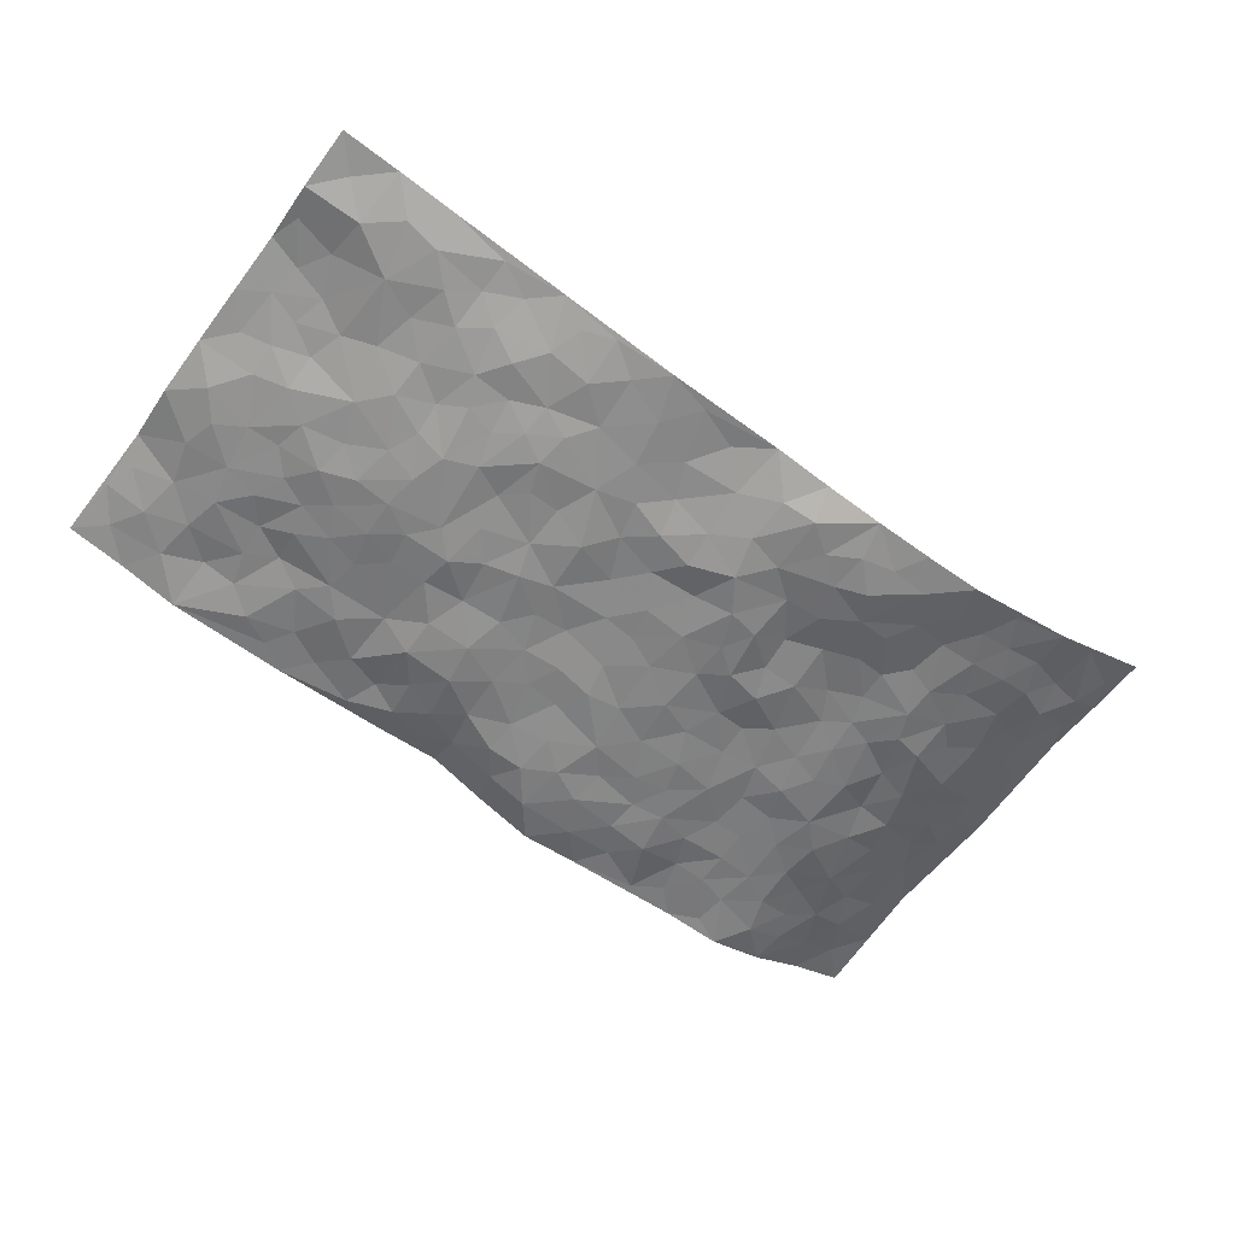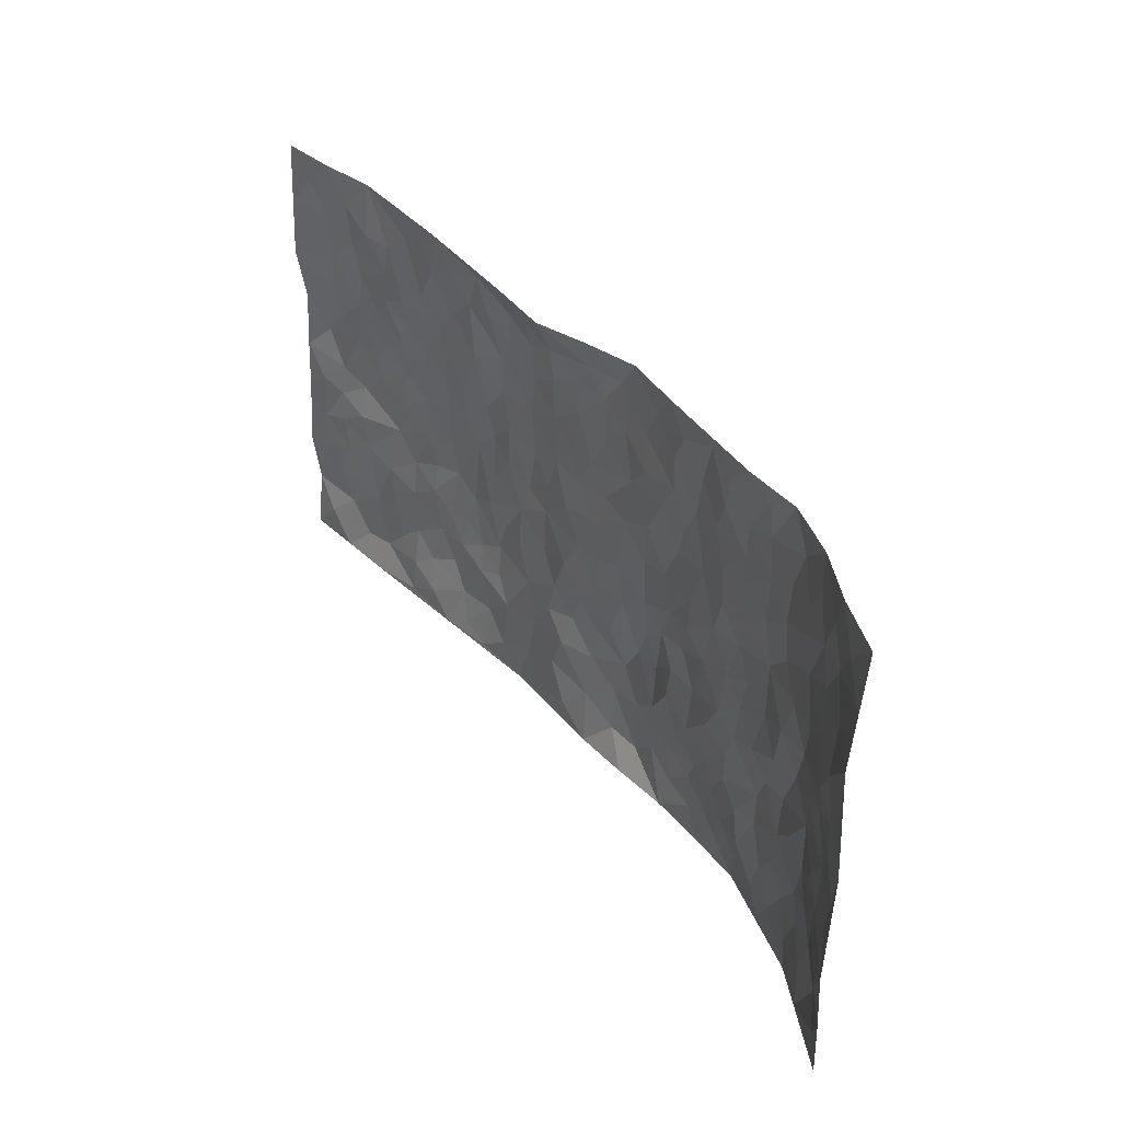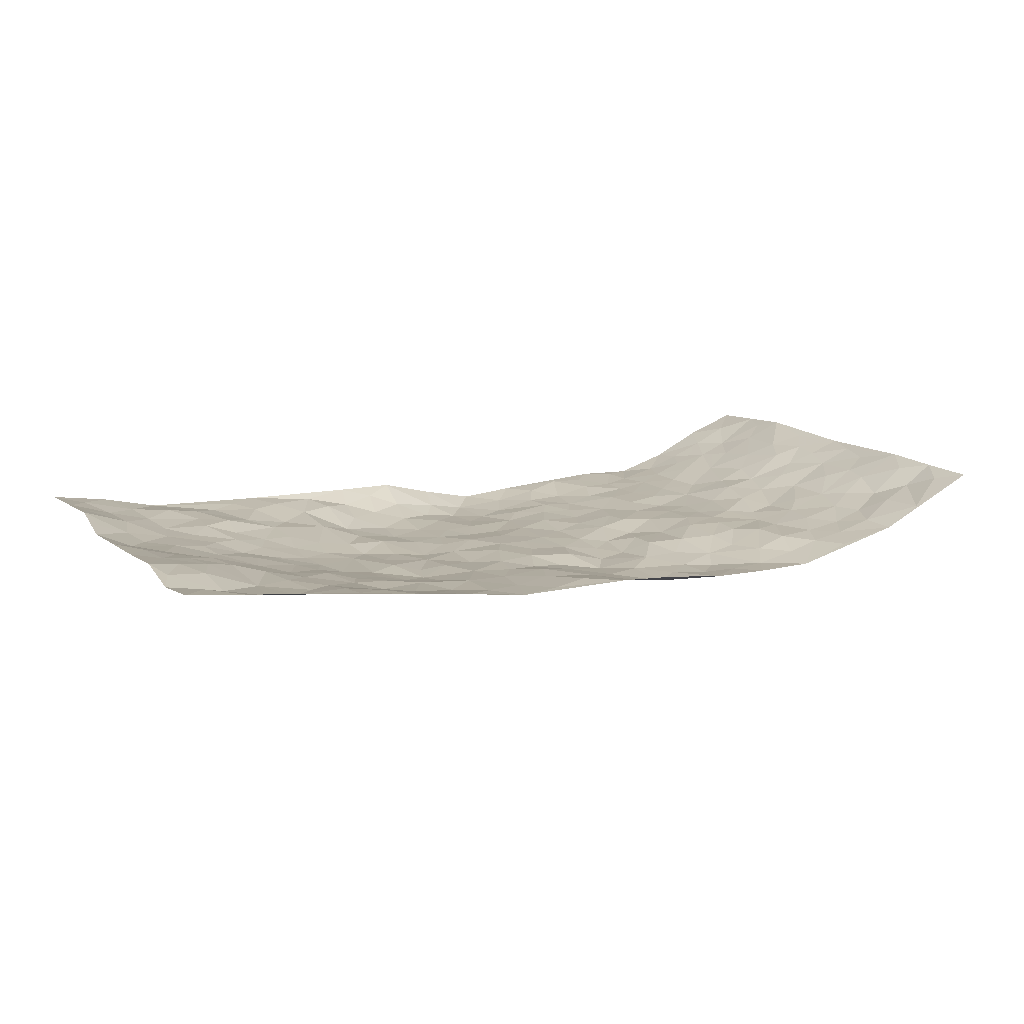
<metadata>
{"format":"obj","ext":"obj","renderer":"f3d","projection":"perspective","resolution":1024,"background":"white","views":[{"elev":-60.0,"azim":-36.3,"up":"+Z"},{"elev":38.4,"azim":56.7,"up":"+Y"},{"elev":13.4,"azim":-28.3,"up":"+Z"}]}
</metadata>
<code>
v -0.9763 0.004752 0.08153
v -0.9781 0.9936 0.07391
v 0.9563 0.002417 0.1183
v 0.966 0.9988 0.1035
v -0.7943 0.3929 0.04249
v -0.9772 0.499 0.07085
v -0.8543 0.3576 0.05657
v 0.005194 0.00403 -0.01843
v -0.9731 0.2508 0.08532
v -0.9182 0.3375 0.06921
v -0.7316 0.004459 0.05155
v -0.9778 0.1282 0.06696
v -0.7094 0.2933 0.02428
v -0.8541 0.004032 0.06631
v -0.8363 0.2885 0.05789
v -0.4873 0.003048 0.01802
v -0.9543 0.189 0.07416
v -0.2919 0.1665 -0.01931
v -0.7741 0.3225 0.04057
v -0.8624 0.1207 0.04523
v -0.9213 0.06676 0.07061
v -0.7949 0.06459 0.04181
v -0.672 0.1271 0.02069
v -0.7232 0.07492 0.03045
v -0.8696 0.2069 0.06233
v -0.9048 0.27 0.07218
v -0.769 0.1773 0.02932
v -0.6913 0.2101 0.02346
v -0.8646 0.4869 0.04217
v -0.9754 0.3744 0.07643
v -0.7349 0.9953 0.0256
v -0.5368 0.2218 -0.005688
v 0.2622 0.1588 -0.05266
v -0.9714 0.7449 0.08742
v -0.3675 0.392 -0.02867
v -0.7834 0.751 0.02652
v -0.7993 0.829 0.03509
v -0.583 0.4414 -0.01274
v -0.6021 0.6046 -0.007125
v -0.4871 0.9954 0.01706
v -0.9532 0.6841 0.06781
v -0.6641 0.5613 -0.002304
v -0.3896 0.7522 -0.01448
v -0.5098 0.279 -0.01372
v -0.4594 0.2244 -0.01163
v -0.4954 0.1612 -0.01009
v -0.4494 0.6352 -0.02185
v -0.3677 0.5591 -0.04223
v 0.1678 0.4742 -0.05078
v -0.3333 0.2197 -0.02702
v -0.2099 0.6098 -0.04307
v -0.3761 0.6281 -0.03247
v -0.2997 0.05706 -0.01299
v -0.6282 0.709 0.007559
v -0.3944 0.1933 -0.01705
v -0.8734 0.616 0.03558
v -0.03594 0.3479 -0.03771
v 0.06031 0.339 -0.04359
v 0.3003 0.4523 -0.04599
v -0.09338 0.5511 -0.03798
v -0.1641 0.5553 -0.04252
v 0.0943 0.6302 -0.04762
v -0.6336 0.3456 -0.0002666
v -0.7497 0.5722 0.02038
v -0.9464 0.8058 0.07538
v -0.5588 0.1294 0.008091
v -0.3648 0.01228 -0.0006719
v -0.7963 0.4648 0.02826
v -0.6166 0.1725 0.01149
v -0.6112 0.02013 0.033
v -0.2421 0.0009932 -0.01657
v -0.6135 0.08969 0.02538
v -0.544 0.05478 0.02115
v -0.4291 0.03759 0.003358
v -0.4501 0.1032 -0.006848
v -0.8917 0.684 0.04435
v -0.9669 0.8694 0.07861
v -0.7382 0.5076 0.01478
v 0.00313 0.993 -0.018
v -0.804 0.6734 0.02756
v -0.5614 0.3148 -0.002975
v -0.5145 0.46 -0.02615
v 0.008579 0.571 -0.04388
v -0.04729 0.4825 -0.03817
v 0.005395 0.4192 -0.04322
v -0.1214 0.1289 -0.02238
v -0.5708 0.669 -0.006659
v -0.9166 0.5604 0.04419
v -0.7332 0.6894 0.01864
v -0.4492 0.2958 -0.02155
v -0.6308 0.2675 0.008126
v -0.5021 0.6872 -0.01218
v -0.1716 0.4844 -0.0429
v -0.262 0.4355 -0.03924
v -0.6482 0.6474 0.00682
v -0.007684 0.1181 -0.0328
v -0.4164 0.5094 -0.03473
v -0.3436 0.2866 -0.03551
v -0.24 0.5028 -0.04739
v -0.1793 0.3815 -0.04331
v -0.978 0.6228 0.06423
v -0.7064 0.6211 0.0132
v -0.8143 0.5778 0.02966
v -0.361 0.109 -0.01681
v -0.5236 0.5322 -0.02523
v -0.684 0.4055 0.007083
v -0.1286 0.3242 -0.03416
v -0.1477 0.2495 -0.03282
v -0.5197 0.6108 -0.02037
v 0.1106 0.729 -0.05216
v -0.001283 0.2157 -0.04392
v -0.07133 0.2734 -0.04189
v 0.006255 0.289 -0.05151
v -0.4303 0.3624 -0.03105
v -0.1947 0.1838 -0.02758
v -0.6552 0.487 0.001777
v -0.5572 0.3804 -0.01242
v -0.4938 0.3902 -0.0277
v -0.3077 0.5234 -0.04028
v -0.2583 0.3498 -0.03302
v -0.3557 0.4661 -0.03546
v -0.2255 0.2708 -0.03184
v -0.08898 0.4112 -0.03246
v -0.5971 0.5305 -0.01452
v -0.0893 0.1994 -0.02719
v -0.2109 0.09308 -0.02242
v -0.3991 0.2566 -0.02638
v -0.9246 0.437 0.06491
v -0.8654 0.42 0.05113
v 0.09441 0.4225 -0.04993
v 0.2094 0.2386 -0.0466
v 0.08496 0.5167 -0.04606
v 0.02187 0.4875 -0.04189
v 0.1686 0.3935 -0.05659
v 0.7871 0.4971 0.04021
v 0.2227 0.4348 -0.05406
v 0.2664 0.3146 -0.03514
v 0.1627 0.5678 -0.05083
v 0.1231 0.999 -0.04572
v -0.2928 0.6185 -0.03333
v 0.4264 0.8807 -0.02686
v 0.4927 0.9991 -0.02132
v -0.2145 0.7799 -0.04536
v -0.05764 0.8631 -0.0471
v -0.322 0.3475 -0.03542
v -0.4607 0.565 -0.02914
v -0.06996 0.05427 -0.01626
v -0.1545 0.02246 -0.01747
v 0.1277 0.006133 -0.02689
v 0.01405 0.8598 -0.05636
v -0.01481 0.6991 -0.04623
v 0.4241 0.1978 -0.03414
v 0.3419 0.2904 -0.03031
v 0.5942 0.5273 -0.01202
v 0.5277 0.5479 -0.02237
v 0.4583 0.1362 -0.03283
v 0.5239 0.228 -0.01346
v 0.4149 0.3624 -0.01988
v 0.0246 0.6401 -0.05126
v -0.05758 0.6267 -0.04696
v -0.146 0.7284 -0.04637
v -0.08516 0.6922 -0.04601
v -0.05877 0.7901 -0.04645
v -0.1352 0.6321 -0.04476
v 0.02236 0.7742 -0.05381
v 0.2455 0.9986 -0.03577
v -0.01743 0.9246 -0.03814
v -0.2684 0.844 -0.02608
v -0.1977 0.8773 -0.02716
v -0.3169 0.7801 -0.03518
v -0.2396 0.9898 0.01383
v -0.2284 0.6949 -0.04678
v -0.3184 0.6991 -0.03517
v -0.139 0.8274 -0.03905
v -0.1161 0.9855 0.01394
v 0.22 0.7466 -0.04602
v 0.1762 0.6675 -0.04559
v 0.3291 0.5961 -0.03637
v 0.2631 0.5238 -0.04195
v 0.2691 0.6666 -0.04887
v 0.4267 0.7454 -0.02939
v 0.3587 0.6843 -0.04037
v 0.2885 0.7342 -0.04632
v 0.06865 0.9299 -0.05551
v 0.08011 0.8231 -0.0584
v 0.1468 0.8582 -0.05677
v 0.2519 0.8739 -0.04421
v 0.3241 0.7945 -0.04555
v 0.2347 0.5963 -0.04626
v -0.881 0.864 0.05139
v -0.6819 0.8141 0.02479
v -0.8678 0.7718 0.04855
v -0.8554 0.9949 0.05436
v -0.9196 0.9357 0.06567
v -0.8101 0.9182 0.04064
v -0.7323 0.8826 0.03772
v -0.6053 0.9268 0.01409
v -0.6617 0.8833 0.02566
v -0.6876 0.7433 0.02411
v -0.5606 0.8121 0.008113
v -0.6211 0.7783 0.02203
v -0.5102 0.8982 0.01152
v -0.3898 0.8757 -0.004519
v -0.5441 0.9574 0.01678
v -0.4651 0.8146 -0.008557
v -0.4405 0.9329 0.01044
v -0.342 0.9687 0.004829
v -0.5122 0.7591 -0.003668
v -0.3175 0.897 -0.002413
v -0.2558 0.9269 -0.01117
v 0.1577 0.7853 -0.04759
v 0.2565 0.805 -0.04289
v 0.1893 0.9339 -0.04973
v 0.3954 0.8133 -0.03594
v 0.3396 0.882 -0.04444
v 0.3833 0.983 -0.02764
v 0.2899 0.9379 -0.03529
v 0.4439 0.9486 -0.02381
v 0.3824 0.4943 -0.02963
v 0.3274 0.5298 -0.03219
v 0.4869 0.6052 -0.02991
v 0.4345 0.6656 -0.02729
v 0.4083 0.5891 -0.031
v 0.3554 0.1918 -0.04497
v 0.4826 0.3354 -0.01606
v 0.4618 0.5235 -0.02503
v 0.3488 0.3885 -0.03657
v -0.1214 0.9095 -0.02106
v -0.1793 0.9497 -0.0004683
v 0.3235 0.1351 -0.05555
v 0.6133 0.01537 -0.01361
v 0.2038 0.3339 -0.05675
v 0.2726 0.3861 -0.03995
v 0.5853 0.2484 -0.01347
v 0.737 0.9992 0.009012
v 0.9532 0.2503 0.1241
v 0.4952 0.813 -0.02695
v 0.7188 0.4884 0.01135
v 0.4913 0.7478 -0.02455
v 0.9605 0.4988 0.1151
v 0.6695 0.2949 0.002756
v 0.5115 0.4689 -0.02069
v 0.7752 0.3115 0.02888
v 0.5631 0.4165 -0.01246
v 0.4938 0.003512 -0.04334
v 0.09113 0.2524 -0.06237
v 0.5085 0.07841 -0.03301
v 0.1364 0.3195 -0.06159
v 0.4176 0.2674 -0.02531
v 0.8614 0.2652 0.07208
v 0.6425 0.4625 0.002017
v 0.5797 0.08286 -0.01625
v 0.4504 0.4269 -0.01922
v 0.6096 0.3728 -0.01209
v 0.288 0.234 -0.04397
v 0.4795 0.2722 -0.01829
v 0.2675 0.08002 -0.05191
v 0.371 0.004174 -0.04443
v 0.2489 0.004157 -0.04152
v 0.2033 0.1153 -0.0527
v 0.0694 0.1698 -0.05311
v 0.1463 0.1901 -0.05449
v 0.614 0.1481 -0.009555
v 0.7749 0.4236 0.02874
v 0.7471 0.2214 0.01916
v 0.6518 0.08124 -0.004076
v 0.6715 0.3856 -0.004505
v 0.7167 0.3402 0.01575
v 0.8725 0.3261 0.07771
v 0.7451 0.5681 0.02211
v 0.6931 0.146 0.002522
v 0.7622 0.1501 0.02249
v 0.8309 0.3677 0.0587
v 0.9244 0.3491 0.1019
v 0.8755 0.4381 0.07459
v 0.5841 0.3138 -0.01609
v 0.8124 0.1068 0.05152
v 0.3359 0.06543 -0.04915
v 0.4151 0.07075 -0.04742
v 0.07352 0.07797 -0.04434
v 0.1451 0.07189 -0.05401
v 0.9573 0.7497 0.124
v 0.7301 0.0795 0.01706
v 0.6557 0.2164 0.00116
v 0.9426 0.4239 0.1089
v 0.894 0.5084 0.08649
v 0.8036 0.2508 0.04101
v 0.5342 0.1486 -0.01503
v 0.7327 0.001625 0.01505
v 0.5043 0.3949 -0.01714
v 0.9205 0.06456 0.1019
v 0.9553 0.1267 0.1199
v 0.8344 0.1808 0.04991
v 0.8872 0.1251 0.07626
v 0.8198 0.009541 0.05532
v 0.9166 0.1884 0.1038
v 0.666 0.5567 0.0112
v 0.6935 0.6335 0.009135
v 0.5894 0.637 -0.0174
v 0.8197 0.6914 0.05714
v 0.6358 0.7721 -0.008364
v 0.9394 0.6243 0.1104
v 0.7658 0.642 0.033
v 0.8448 0.5946 0.0712
v 0.7356 0.7444 0.0178
v 0.8389 0.5303 0.0605
v 0.9024 0.5733 0.09233
v 0.8795 0.6589 0.0854
v 0.6446 0.6931 -0.0086
v 0.5696 0.7249 -0.01767
v 0.513 0.6756 -0.02153
v 0.8495 0.8525 0.05738
v 0.7143 0.8718 0.01127
v 0.809 0.777 0.04693
v 0.8873 0.7778 0.08189
v 0.7799 0.8447 0.03331
v 0.959 0.8743 0.1126
v 0.6964 0.8031 0.009384
v 0.938 0.8113 0.1074
v 0.7436 0.9322 0.0161
v 0.8493 0.9992 0.06195
v 0.6171 0.9985 -0.02619
v 0.8172 0.9265 0.04796
v 0.8967 0.9285 0.0833
v 0.6669 0.9348 -0.01133
v 0.5613 0.902 -0.02318
v 0.4954 0.8822 -0.02681
v 0.5549 0.9702 -0.02231
v 0.5743 0.8226 -0.01908
v 0.641 0.8612 -0.01103
f 29 6 128
f 12 21 20
f 26 10 9
f 55 45 46
f 27 19 15
f 26 9 17
f 101 6 88
f 12 1 21
f 7 15 19
f 125 86 96
f 84 123 85
f 129 29 128
f 25 27 15
f 12 20 17
f 73 75 66
f 22 14 11
f 26 17 25
f 9 12 17
f 25 15 26
f 5 129 7
f 52 146 48
f 55 18 50
f 7 19 5
f 20 27 25
f 124 82 105
f 41 76 34
f 20 14 22
f 14 20 21
f 14 21 1
f 24 22 11
f 24 27 22
f 72 66 69
f 69 32 91
f 70 24 11
f 24 23 27
f 17 20 25
f 27 20 22
f 10 15 7
f 10 26 15
f 23 28 27
f 27 13 19
f 28 23 69
f 13 27 28
f 119 121 94
f 10 7 129
f 6 30 128
f 9 10 30
f 36 192 80
f 80 102 89
f 118 81 44
f 64 103 78
f 115 126 86
f 45 32 46
f 91 63 13
f 129 68 29
f 95 87 54
f 95 54 199
f 202 40 204
f 82 97 105
f 29 88 6
f 18 55 104
f 148 126 71
f 38 82 124
f 50 18 122
f 117 82 38
f 5 19 106
f 82 117 118
f 80 64 102
f 127 45 55
f 194 77 190
f 98 35 114
f 39 124 105
f 127 50 98
f 106 19 13
f 66 75 46
f 39 95 42
f 63 117 38
f 95 89 102
f 101 56 76
f 51 140 99
f 18 53 126
f 62 83 132
f 45 127 90
f 112 113 57
f 103 29 68
f 130 85 58
f 109 39 105
f 35 94 121
f 113 246 58
f 151 165 163
f 120 100 94
f 114 127 98
f 192 190 65
f 95 39 87
f 36 191 37
f 67 104 74
f 56 101 88
f 13 63 106
f 192 34 76
f 268 241 243
f 108 115 125
f 93 84 60
f 133 84 85
f 156 288 157
f 101 76 41
f 80 103 64
f 105 97 146
f 99 61 51
f 92 109 47
f 125 96 111
f 158 227 153
f 75 104 55
f 69 66 32
f 81 91 32
f 106 78 68
f 42 64 78
f 77 34 65
f 24 70 72
f 75 73 16
f 16 71 67
f 2 34 77
f 13 28 91
f 103 56 88
f 56 80 76
f 72 69 23
f 11 16 70
f 16 73 70
f 16 67 74
f 115 18 126
f 24 72 23
f 73 72 70
f 16 74 75
f 72 73 66
f 32 45 44
f 84 83 60
f 66 46 32
f 78 106 116
f 117 63 81
f 67 53 104
f 103 68 78
f 69 91 28
f 36 80 89
f 106 38 116
f 106 68 5
f 81 118 117
f 62 132 138
f 32 44 81
f 53 67 71
f 57 58 85
f 123 100 107
f 93 60 61
f 33 230 224
f 8 96 147
f 132 133 130
f 140 48 119
f 93 100 123
f 122 98 50
f 164 60 160
f 53 71 126
f 125 112 108
f 193 194 195
f 75 55 46
f 63 91 81
f 56 103 80
f 196 198 31
f 18 104 53
f 121 48 97
f 38 106 63
f 118 97 82
f 97 35 121
f 51 172 140
f 130 134 49
f 87 39 109
f 288 252 263
f 97 114 35
f 47 43 92
f 57 113 58
f 248 130 58
f 34 101 41
f 114 90 127
f 116 124 42
f 145 94 35
f 118 114 97
f 167 79 175
f 98 145 35
f 85 123 57
f 43 47 52
f 199 36 89
f 42 78 116
f 159 83 62
f 88 29 103
f 74 104 75
f 118 44 90
f 173 140 172
f 42 95 102
f 190 192 37
f 65 190 77
f 89 95 199
f 125 111 112
f 92 87 109
f 18 115 122
f 177 180 176
f 112 57 107
f 109 105 146
f 93 94 100
f 285 286 275
f 96 86 147
f 137 232 131
f 57 123 107
f 87 92 208
f 49 134 136
f 132 130 49
f 161 164 162
f 50 127 55
f 122 108 107
f 122 107 100
f 48 140 52
f 118 90 114
f 99 119 94
f 123 84 93
f 36 37 192
f 48 121 119
f 120 122 100
f 39 42 124
f 38 124 116
f 248 58 246
f 44 45 90
f 98 122 120
f 146 52 47
f 94 93 99
f 168 209 170
f 212 183 188
f 202 197 200
f 42 102 64
f 107 108 112
f 99 93 61
f 8 280 96
f 112 111 113
f 125 115 86
f 115 108 122
f 128 30 10
f 5 68 129
f 10 129 128
f 132 49 138
f 83 84 133
f 130 133 85
f 83 133 132
f 248 134 130
f 156 152 224
f 151 110 165
f 212 186 211
f 153 224 249
f 254 251 244
f 246 261 262
f 225 158 249
f 49 136 179
f 185 184 150
f 214 188 181
f 181 188 182
f 161 163 174
f 143 170 172
f 110 211 185
f 184 79 167
f 174 228 169
f 62 110 159
f 163 150 144
f 210 169 229
f 170 143 168
f 176 211 110
f 98 120 145
f 94 145 120
f 48 146 97
f 109 146 47
f 148 86 126
f 147 86 148
f 71 8 148
f 8 147 148
f 244 276 254
f 232 136 134
f 174 143 161
f 60 83 160
f 163 162 151
f 159 160 83
f 261 281 262
f 259 281 149
f 219 220 59
f 246 113 111
f 33 255 131
f 157 256 152
f 137 255 153
f 230 278 279
f 262 260 33
f 154 155 242
f 131 255 137
f 248 131 232
f 281 280 149
f 259 258 278
f 220 179 59
f 159 151 160
f 162 160 151
f 164 61 60
f 228 174 144
f 144 174 163
f 159 110 151
f 161 172 164
f 186 184 185
f 161 162 163
f 61 164 51
f 160 162 164
f 187 217 213
f 150 163 165
f 205 202 200
f 79 184 139
f 170 43 173
f 174 169 143
f 161 143 172
f 167 144 150
f 176 180 183
f 172 170 173
f 223 226 221
f 185 150 165
f 99 140 119
f 207 206 203
f 172 51 164
f 43 52 173
f 173 52 140
f 167 175 228
f 228 229 169
f 210 168 169
f 177 110 62
f 189 138 179
f 62 138 177
f 136 232 233
f 181 182 222
f 150 184 167
f 178 180 189
f 49 179 138
f 177 138 189
f 180 178 182
f 178 179 220
f 307 308 304
f 222 223 221
f 215 187 188
f 176 183 212
f 187 213 186
f 214 215 188
f 185 211 186
f 237 181 239
f 182 188 183
f 110 185 165
f 216 215 141
f 211 176 212
f 182 183 180
f 176 110 177
f 213 184 186
f 178 189 179
f 177 189 180
f 195 190 37
f 197 198 200
f 195 194 190
f 34 192 65
f 80 192 76
f 37 196 195
f 194 2 77
f 193 2 194
f 196 37 191
f 31 193 195
f 198 196 191
f 31 195 196
f 199 201 191
f 197 204 31
f 198 191 201
f 31 198 197
f 201 199 54
f 36 199 191
f 54 208 201
f 208 43 205
f 208 54 87
f 198 201 200
f 206 205 203
f 43 170 203
f 210 207 209
f 40 202 206
f 31 204 40
f 197 202 204
f 208 205 200
f 43 203 205
f 205 206 202
f 203 209 207
f 171 40 207
f 40 206 207
f 208 200 201
f 43 208 92
f 170 209 203
f 168 143 169
f 207 210 171
f 168 210 209
f 188 187 212
f 212 187 186
f 166 139 213
f 184 213 139
f 237 214 181
f 215 214 141
f 216 141 218
f 213 217 166
f 142 166 216
f 217 216 166
f 187 215 217
f 216 217 215
f 237 141 214
f 142 216 218
f 223 222 182
f 179 136 59
f 223 220 219
f 267 238 251
f 237 327 141
f 223 182 178
f 158 290 253
f 220 223 178
f 59 233 227
f 233 59 136
f 248 246 131
f 153 249 158
f 251 254 267
f 223 219 226
f 111 261 246
f 297 251 238
f 276 256 157
f 167 228 144
f 229 228 175
f 175 171 229
f 229 171 210
f 260 257 33
f 265 271 272
f 266 289 283
f 269 243 250
f 249 224 152
f 266 283 271
f 227 233 137
f 253 227 158
f 325 313 320
f 135 264 275
f 310 329 239
f 270 298 297
f 249 256 225
f 275 273 269
f 311 222 221
f 155 154 299
f 234 276 157
f 310 311 299
f 222 239 181
f 221 226 155
f 266 263 252
f 242 290 244
f 264 273 275
f 273 264 243
f 242 244 154
f 276 290 225
f 288 234 157
f 240 282 302
f 275 286 306
f 225 290 158
f 234 263 284
f 241 254 276
f 233 232 137
f 137 153 227
f 264 135 238
f 244 251 154
f 260 259 257
f 227 253 219
f 33 224 255
f 154 297 299
f 240 302 307
f 297 154 251
f 264 268 243
f 253 226 219
f 271 284 263
f 277 294 293
f 290 242 253
f 241 234 284
f 59 227 219
f 242 155 226
f 252 245 231
f 157 152 156
f 257 230 33
f 152 256 249
f 278 230 257
f 262 33 131
f 224 153 255
f 259 278 257
f 134 248 232
f 230 279 224
f 96 261 111
f 261 96 280
f 280 281 261
f 246 262 131
f 252 247 245
f 268 267 241
f 283 277 272
f 288 247 252
f 275 274 285
f 295 291 294
f 267 268 264
f 263 234 288
f 309 310 299
f 290 276 244
f 283 272 271
f 267 254 241
f 265 243 241
f 236 240 285
f 297 238 270
f 303 305 298
f 241 276 234
f 221 155 299
f 272 277 293
f 250 243 287
f 286 285 240
f 284 271 265
f 271 263 266
f 295 3 291
f 225 256 276
f 241 284 265
f 289 266 231
f 3 292 291
f 321 235 323
f 293 294 296
f 279 278 258
f 245 279 258
f 279 156 224
f 260 281 259
f 280 8 149
f 262 281 260
f 231 266 252
f 267 264 238
f 306 304 270
f 283 289 295
f 243 269 273
f 236 269 250
f 294 292 296
f 274 236 285
f 269 274 275
f 250 287 293
f 245 289 231
f 236 274 269
f 156 279 247
f 242 226 253
f 247 279 245
f 243 265 287
f 288 156 247
f 265 272 293
f 296 292 236
f 293 287 265
f 295 294 277
f 277 283 295
f 236 250 296
f 289 3 295
f 292 294 291
f 293 296 250
f 300 304 308
f 325 320 235
f 329 330 326
f 270 304 303
f 270 303 298
f 309 305 301
f 135 306 270
f 299 297 298
f 298 309 299
f 238 135 270
f 300 314 305
f 303 300 305
f 304 306 307
f 300 303 304
f 282 319 315
f 322 325 235
f 275 306 135
f 307 306 286
f 240 307 286
f 308 307 302
f 302 282 308
f 308 282 315
f 305 309 298
f 310 309 301
f 310 301 329
f 310 239 311
f 222 311 239
f 299 311 221
f 319 312 315
f 312 323 316
f 301 305 318
f 305 314 316
f 300 308 315
f 316 314 312
f 312 314 315
f 315 314 300
f 323 312 324
f 316 313 318
f 282 4 317
f 330 313 325
f 4 321 324
f 235 320 323
f 282 317 319
f 312 319 317
f 326 325 322
f 316 320 313
f 316 318 305
f 142 218 327
f 327 218 141
f 316 323 320
f 324 312 317
f 4 324 317
f 321 323 324
f 318 313 330
f 328 326 322
f 326 327 329
f 329 327 237
f 326 328 327
f 322 142 328
f 327 328 142
f 329 237 239
f 301 318 330
f 326 330 325
f 330 329 301

</code>
